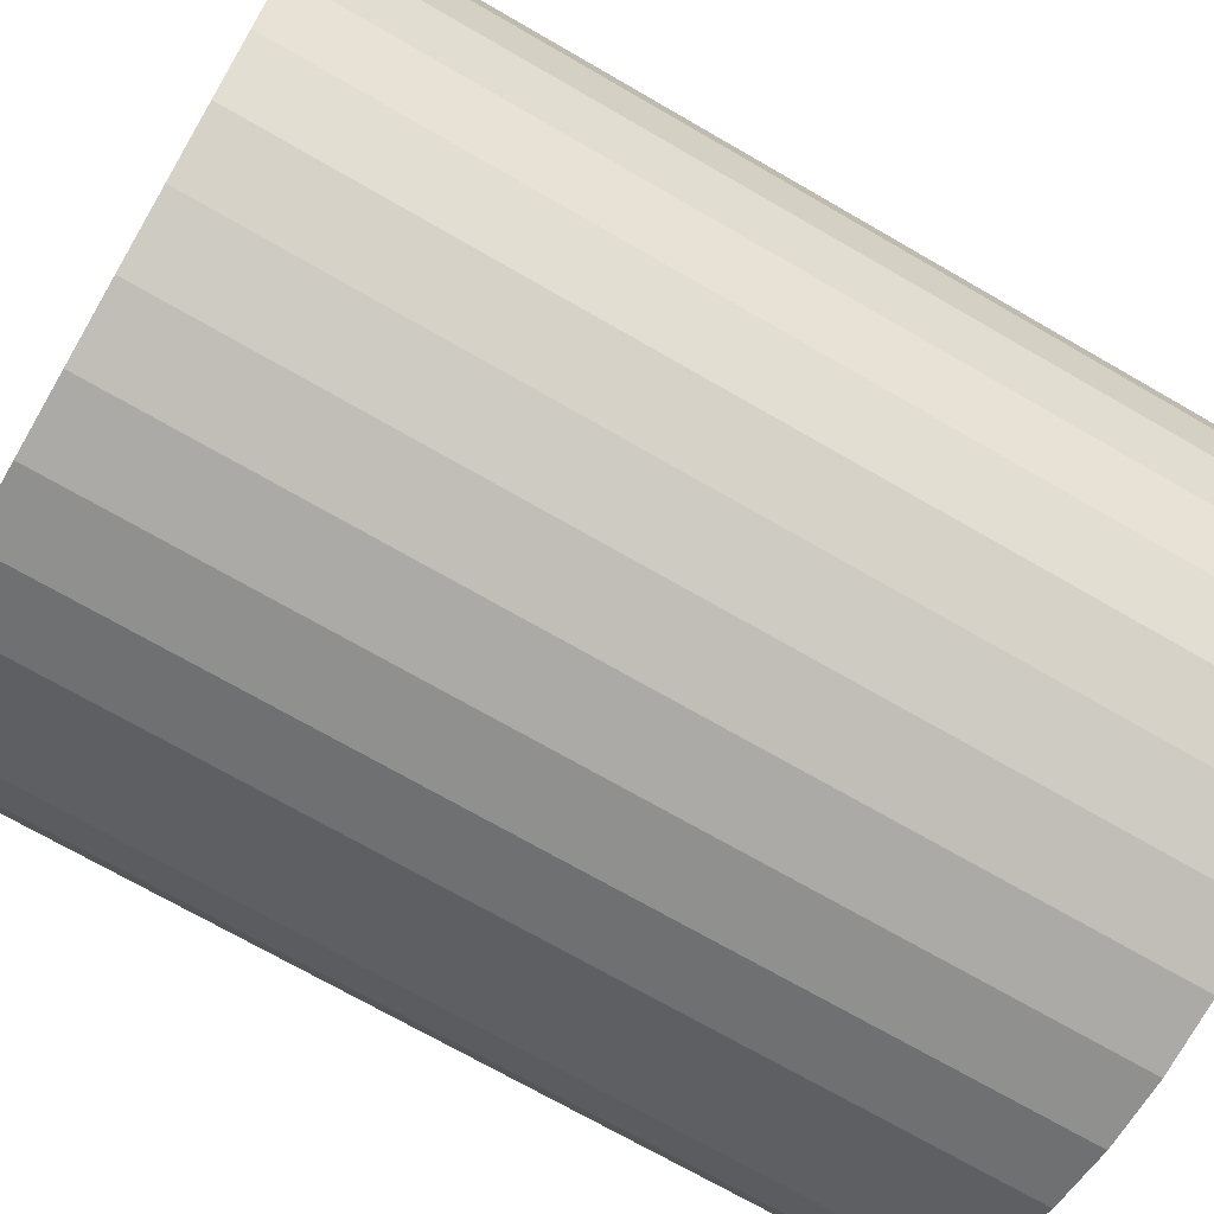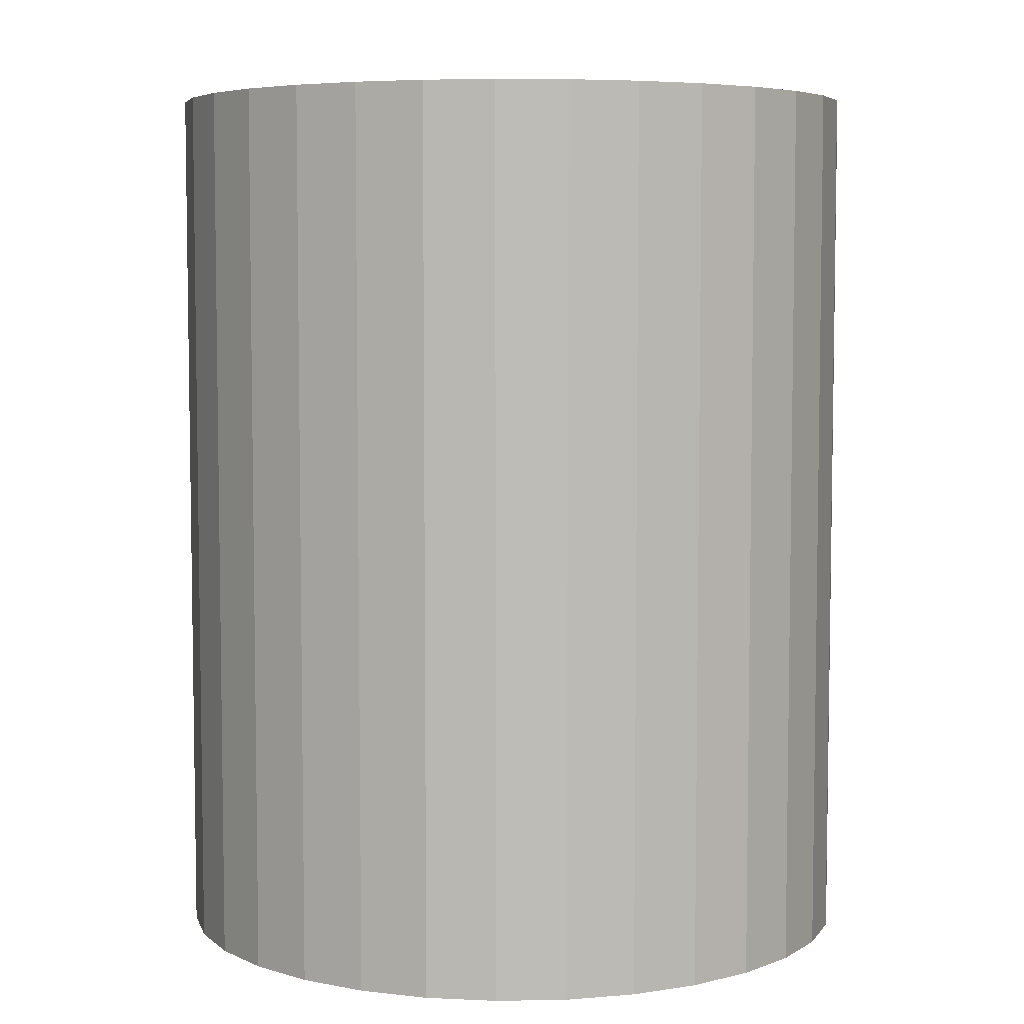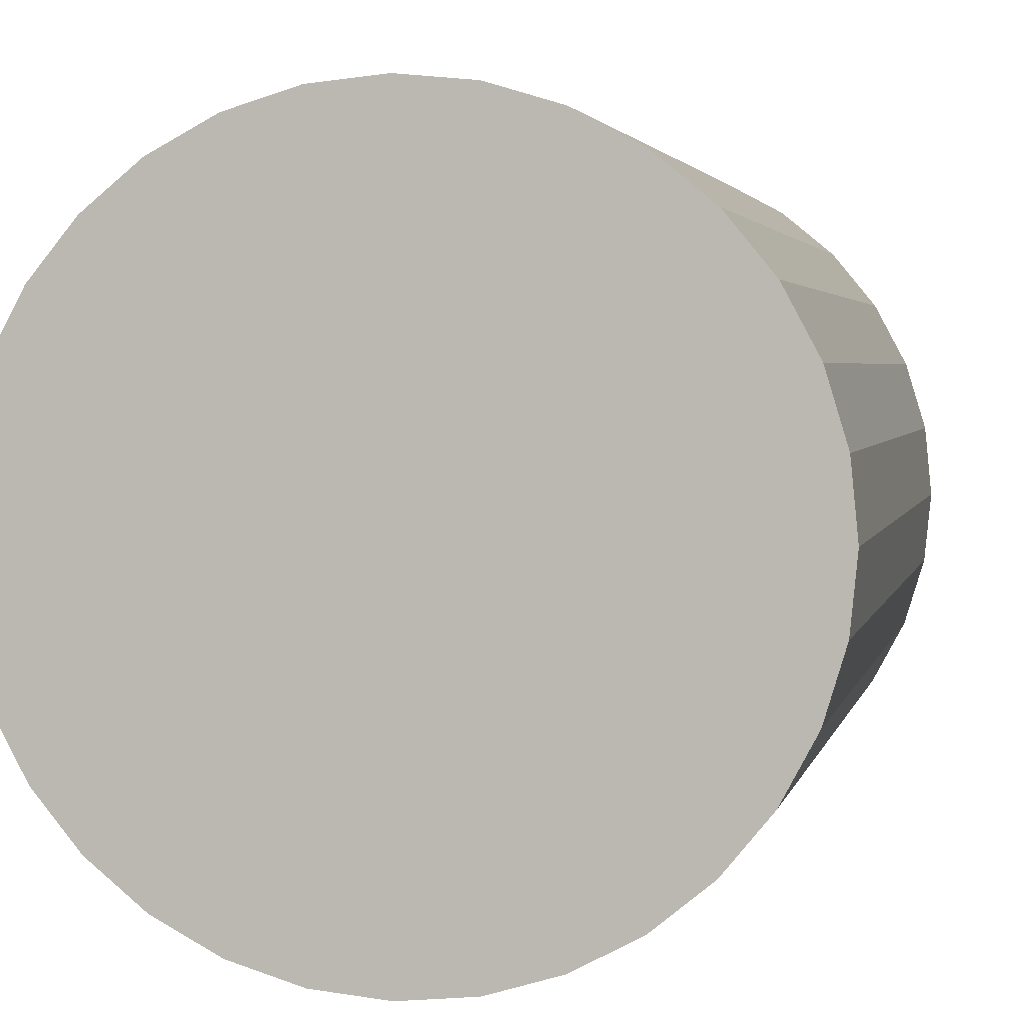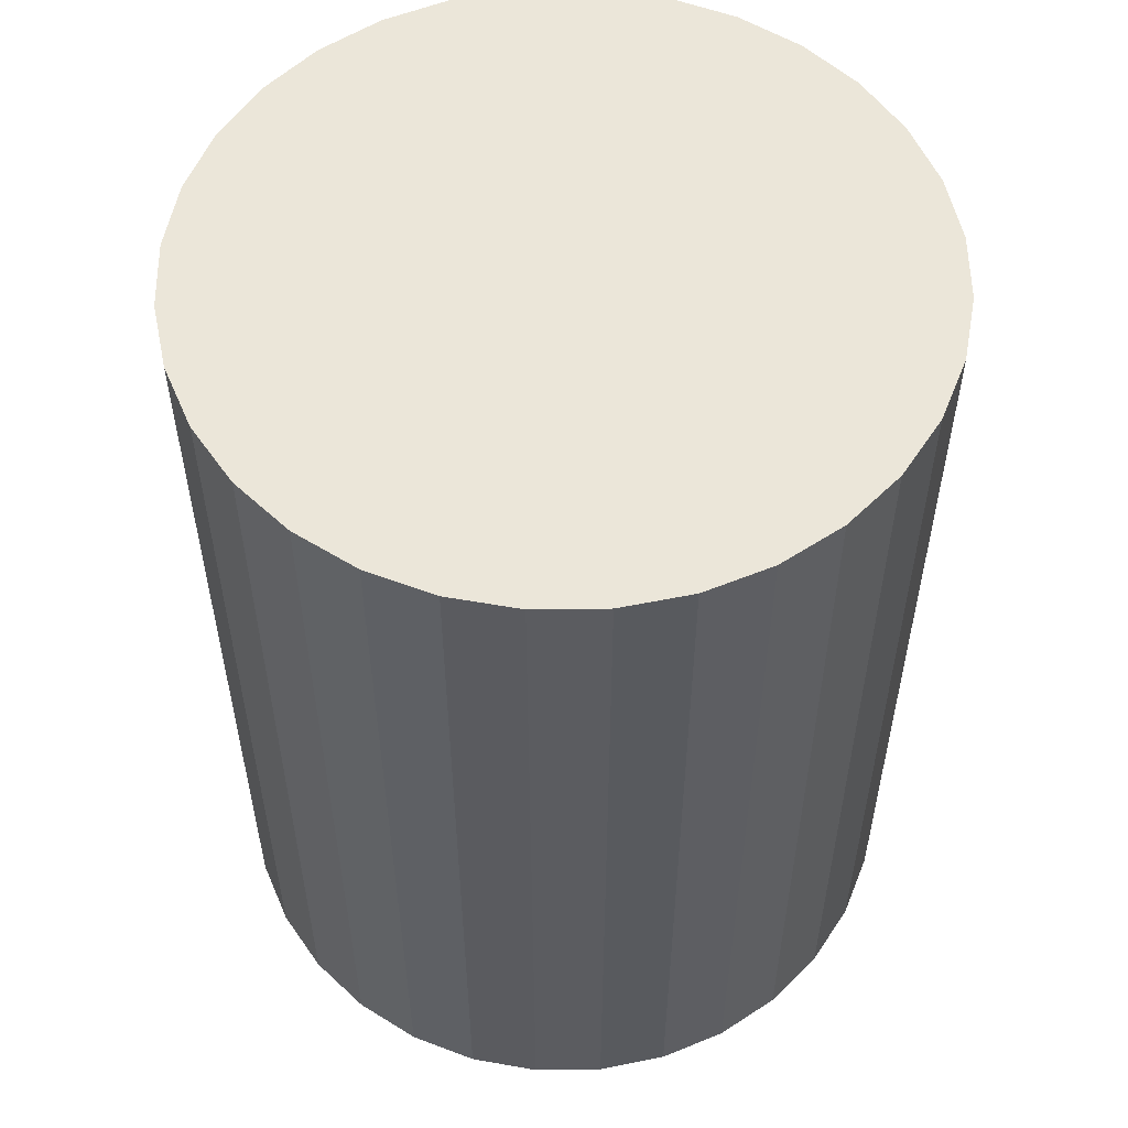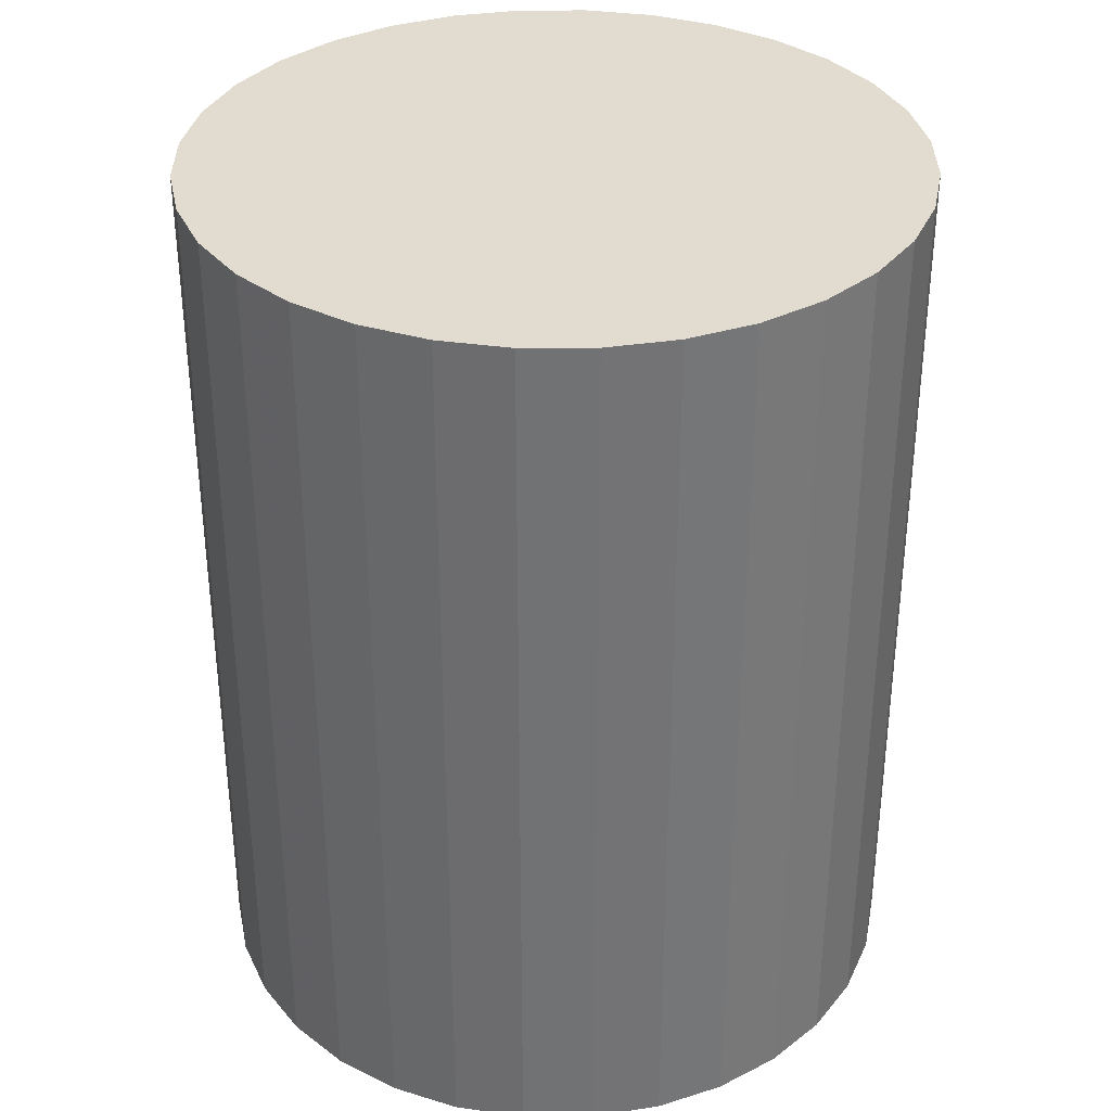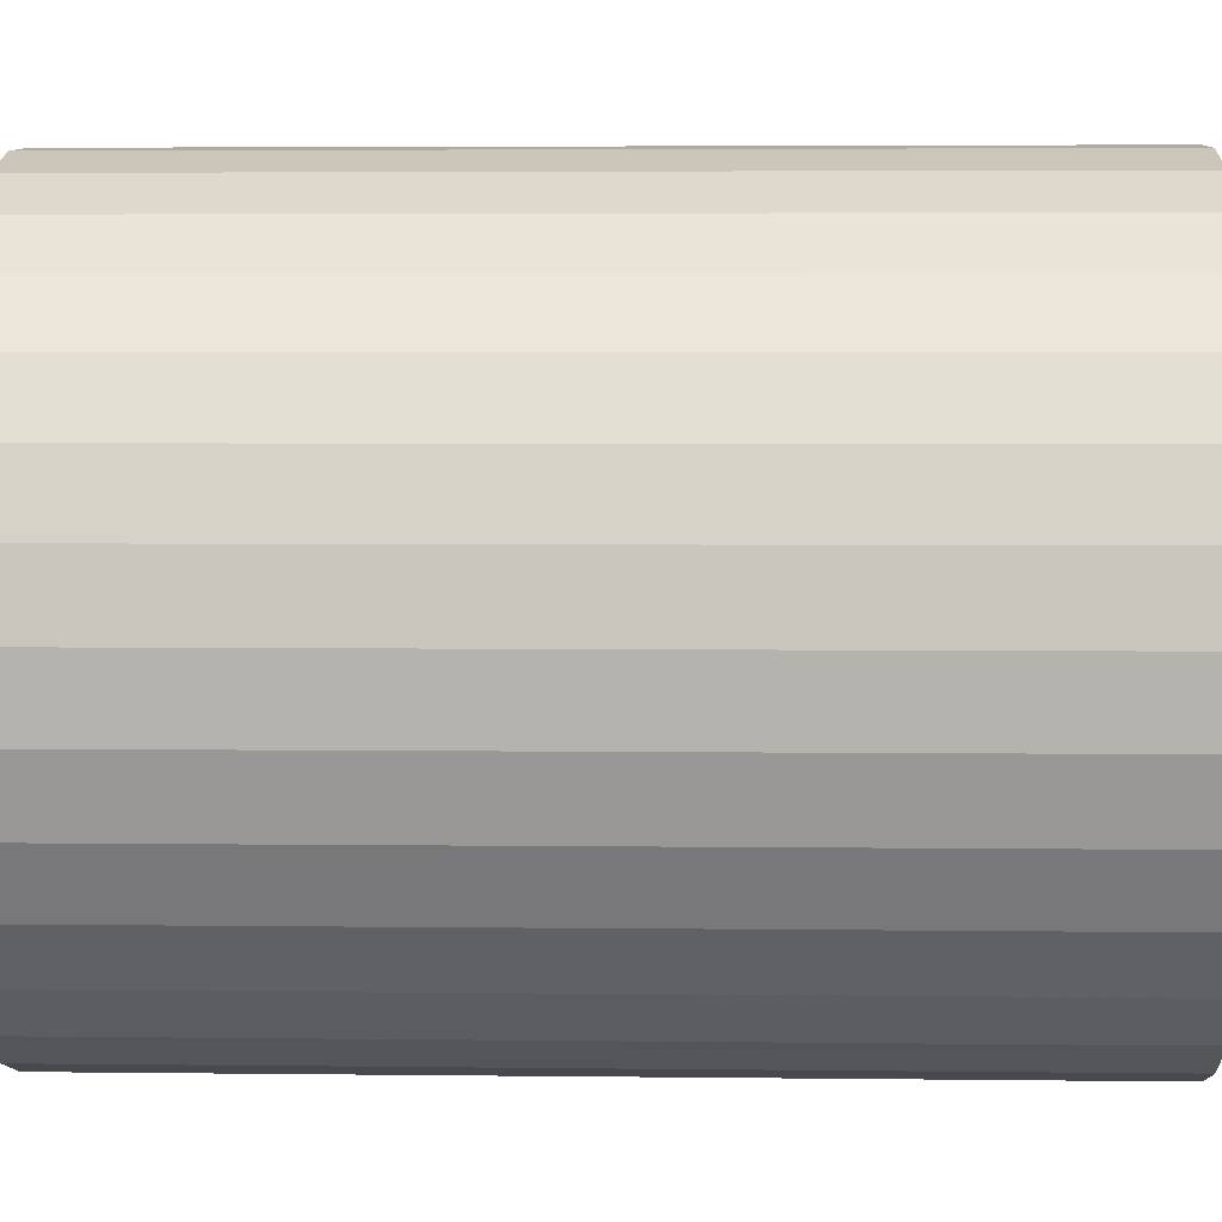
<metadata>
{"format":"obj","ext":"obj","renderer":"f3d","projection":"perspective","resolution":1024,"background":"white","views":[{"elev":-70.9,"azim":-120.1,"up":"+Y"},{"elev":5.8,"azim":103.8,"up":"+Z"},{"elev":2.9,"azim":11.8,"up":"+Y"},{"elev":55.3,"azim":162.4,"up":"+Z"},{"elev":34.5,"azim":-62.2,"up":"+Z"},{"elev":4.1,"azim":-87.7,"up":"+Y"}]}
</metadata>
<code>
v 0 0 -0.03461
v 0.02745 0 -0.03461
v 0.02745 0 0.03461
v 0 0 0.03461
v 0.02693 0.005356 -0.03461
v 0.02693 0.005356 0.03461
v 0.02536 0.01051 -0.03461
v 0.02536 0.01051 0.03461
v 0.02283 0.01525 -0.03461
v 0.02283 0.01525 0.03461
v 0.01941 0.01941 -0.03461
v 0.01941 0.01941 0.03461
v 0.01525 0.02283 -0.03461
v 0.01525 0.02283 0.03461
v 0.01051 0.02536 -0.03461
v 0.01051 0.02536 0.03461
v 0.005356 0.02693 -0.03461
v 0.005356 0.02693 0.03461
v 0 0.02745 -0.03461
v 0 0.02745 0.03461
v -0.005356 0.02693 -0.03461
v -0.005356 0.02693 0.03461
v -0.01051 0.02536 -0.03461
v -0.01051 0.02536 0.03461
v -0.01525 0.02283 -0.03461
v -0.01525 0.02283 0.03461
v -0.01941 0.01941 -0.03461
v -0.01941 0.01941 0.03461
v -0.02283 0.01525 -0.03461
v -0.02283 0.01525 0.03461
v -0.02536 0.01051 -0.03461
v -0.02536 0.01051 0.03461
v -0.02693 0.005356 -0.03461
v -0.02693 0.005356 0.03461
v -0.02745 0 -0.03461
v -0.02745 0 0.03461
v -0.02693 -0.005356 -0.03461
v -0.02693 -0.005356 0.03461
v -0.02536 -0.01051 -0.03461
v -0.02536 -0.01051 0.03461
v -0.02283 -0.01525 -0.03461
v -0.02283 -0.01525 0.03461
v -0.01941 -0.01941 -0.03461
v -0.01941 -0.01941 0.03461
v -0.01525 -0.02283 -0.03461
v -0.01525 -0.02283 0.03461
v -0.01051 -0.02536 -0.03461
v -0.01051 -0.02536 0.03461
v -0.005356 -0.02693 -0.03461
v -0.005356 -0.02693 0.03461
v -0 -0.02745 -0.03461
v -0 -0.02745 0.03461
v 0.005356 -0.02693 -0.03461
v 0.005356 -0.02693 0.03461
v 0.01051 -0.02536 -0.03461
v 0.01051 -0.02536 0.03461
v 0.01525 -0.02283 -0.03461
v 0.01525 -0.02283 0.03461
v 0.01941 -0.01941 -0.03461
v 0.01941 -0.01941 0.03461
v 0.02283 -0.01525 -0.03461
v 0.02283 -0.01525 0.03461
v 0.02536 -0.01051 -0.03461
v 0.02536 -0.01051 0.03461
v 0.02693 -0.005356 -0.03461
v 0.02693 -0.005356 0.03461
f 2 1 5
f 2 5 3
f 3 5 6
f 3 6 4
f 5 1 7
f 5 7 6
f 6 7 8
f 6 8 4
f 7 1 9
f 7 9 8
f 8 9 10
f 8 10 4
f 9 1 11
f 9 11 10
f 10 11 12
f 10 12 4
f 11 1 13
f 11 13 12
f 12 13 14
f 12 14 4
f 13 1 15
f 13 15 14
f 14 15 16
f 14 16 4
f 15 1 17
f 15 17 16
f 16 17 18
f 16 18 4
f 17 1 19
f 17 19 18
f 18 19 20
f 18 20 4
f 19 1 21
f 19 21 20
f 20 21 22
f 20 22 4
f 21 1 23
f 21 23 22
f 22 23 24
f 22 24 4
f 23 1 25
f 23 25 24
f 24 25 26
f 24 26 4
f 25 1 27
f 25 27 26
f 26 27 28
f 26 28 4
f 27 1 29
f 27 29 28
f 28 29 30
f 28 30 4
f 29 1 31
f 29 31 30
f 30 31 32
f 30 32 4
f 31 1 33
f 31 33 32
f 32 33 34
f 32 34 4
f 33 1 35
f 33 35 34
f 34 35 36
f 34 36 4
f 35 1 37
f 35 37 36
f 36 37 38
f 36 38 4
f 37 1 39
f 37 39 38
f 38 39 40
f 38 40 4
f 39 1 41
f 39 41 40
f 40 41 42
f 40 42 4
f 41 1 43
f 41 43 42
f 42 43 44
f 42 44 4
f 43 1 45
f 43 45 44
f 44 45 46
f 44 46 4
f 45 1 47
f 45 47 46
f 46 47 48
f 46 48 4
f 47 1 49
f 47 49 48
f 48 49 50
f 48 50 4
f 49 1 51
f 49 51 50
f 50 51 52
f 50 52 4
f 51 1 53
f 51 53 52
f 52 53 54
f 52 54 4
f 53 1 55
f 53 55 54
f 54 55 56
f 54 56 4
f 55 1 57
f 55 57 56
f 56 57 58
f 56 58 4
f 57 1 59
f 57 59 58
f 58 59 60
f 58 60 4
f 59 1 61
f 59 61 60
f 60 61 62
f 60 62 4
f 61 1 63
f 61 63 62
f 62 63 64
f 62 64 4
f 63 1 65
f 63 65 64
f 64 65 66
f 64 66 4
f 65 1 2
f 65 2 66
f 66 2 3
f 66 3 4

</code>
